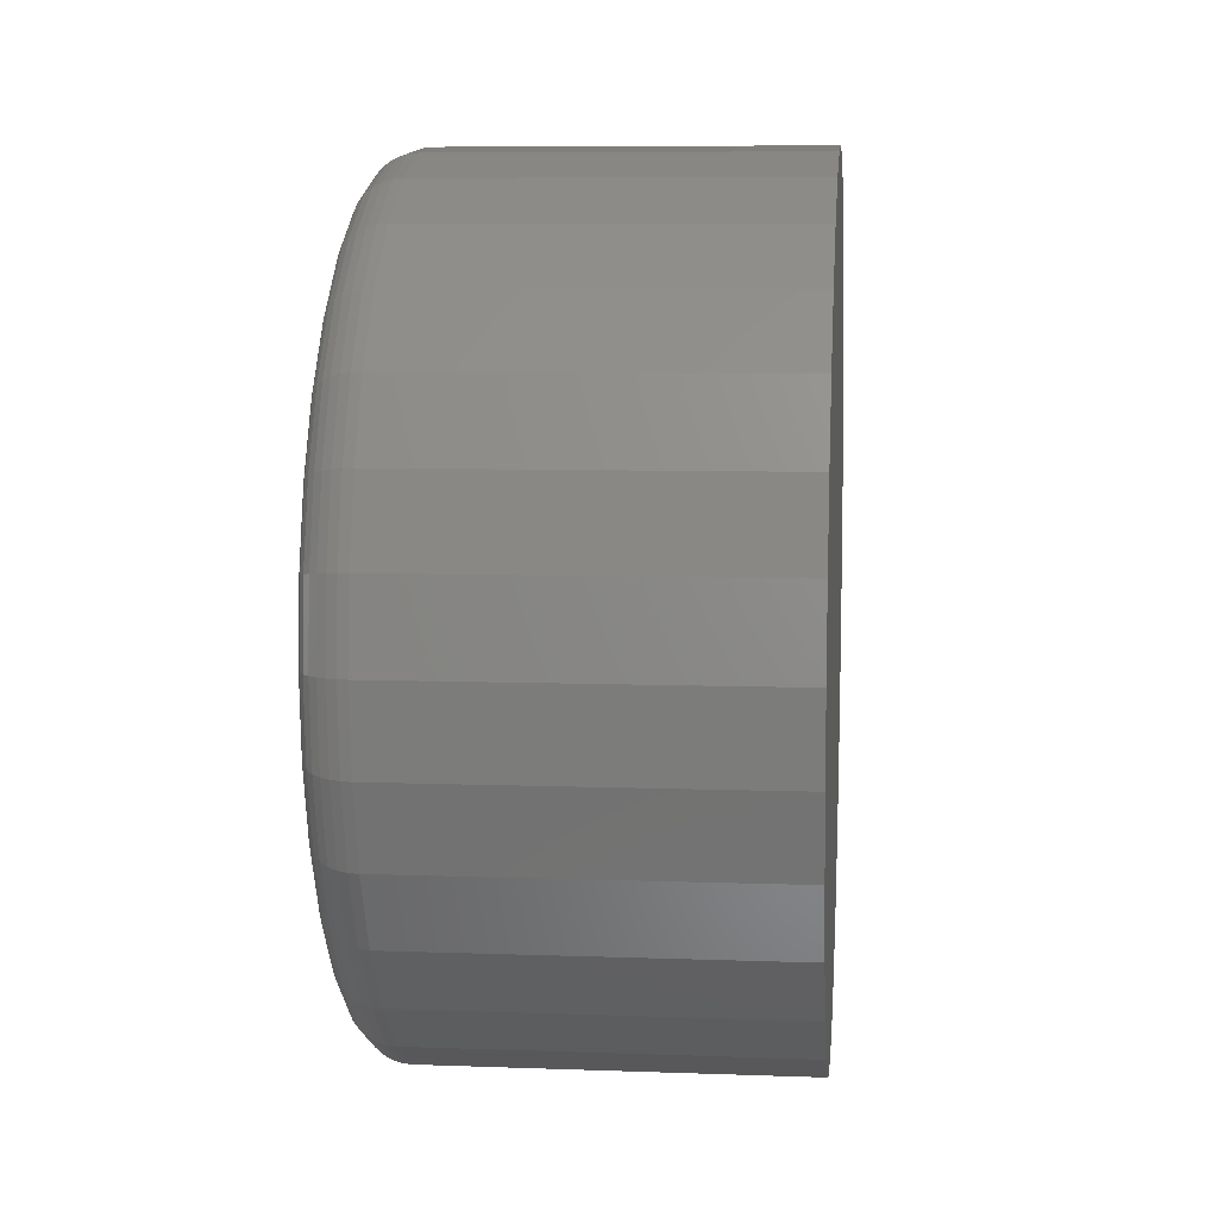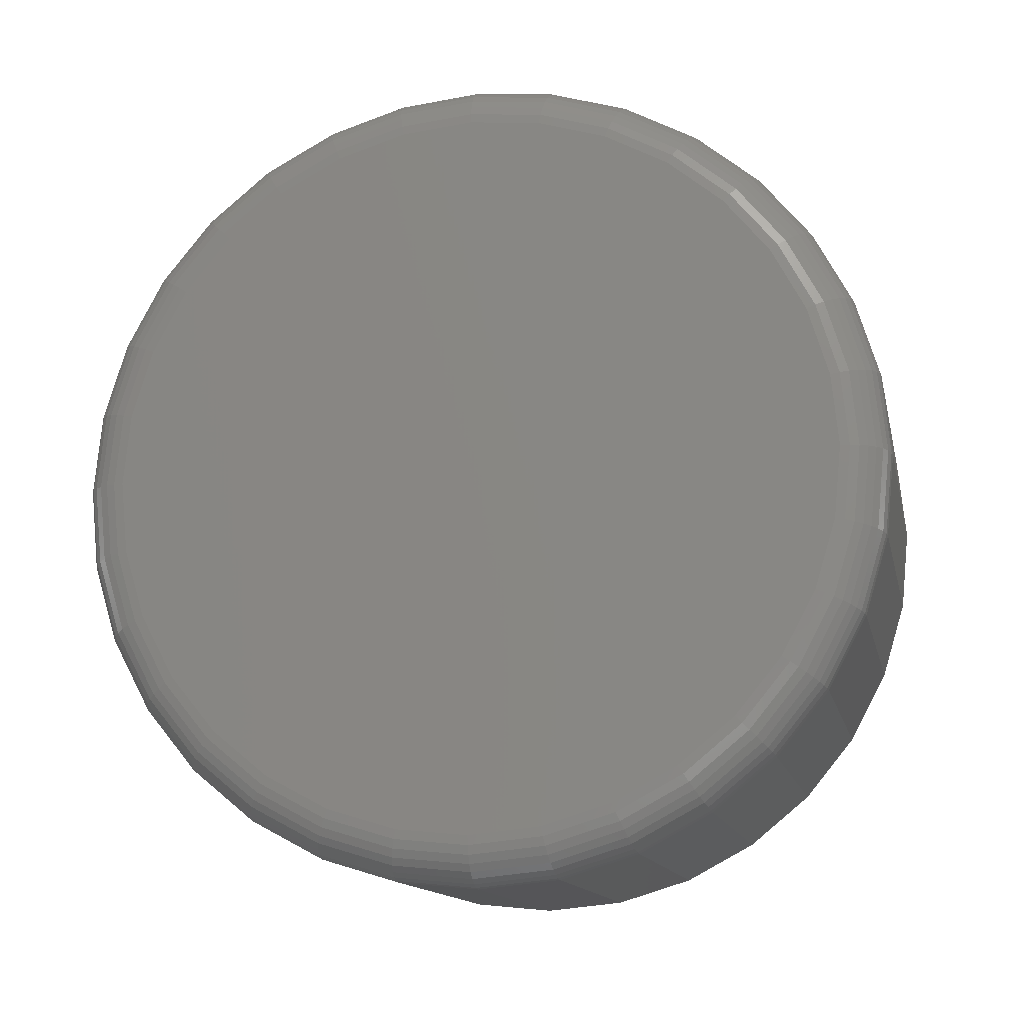
<metadata>
{"format":"stl","ext":"stl","renderer":"f3d","projection":"perspective","resolution":1024,"background":"white","views":[{"elev":7.8,"azim":-174.2,"up":"+Z"},{"elev":-13.5,"azim":102.0,"up":"+Y"}]}
</metadata>
<code>
# stl→obj: 320 verts, 636 faces
v 0.1328 -0.5718 0.3038
v 0.1328 -0.5255 0.3038
v 0.1328 -0.5487 0.3061
v 0.1328 -0.5941 0.2971
v 0.1328 -0.5033 0.2971
v 0.1328 -0.6146 0.2861
v 0.1328 -0.4828 0.2861
v 0.1328 -0.4828 0.0889
v 0.1328 -0.5941 0.07794
v 0.1328 -0.5033 0.07794
v 0.1328 -0.5718 0.07119
v 0.1328 -0.5255 0.07119
v 0.1328 -0.5487 0.06891
v 0.1328 -0.4648 0.2714
v 0.1328 -0.6325 0.2714
v 0.1328 -0.4501 0.2534
v 0.1328 -0.6473 0.2534
v 0.1328 -0.4391 0.2329
v 0.1328 -0.6582 0.2329
v 0.1328 -0.4324 0.2106
v 0.1328 -0.665 0.2106
v 0.1328 -0.4301 0.1875
v 0.1328 -0.6673 0.1875
v 0.1328 -0.4324 0.1644
v 0.1328 -0.665 0.1644
v 0.1328 -0.4391 0.1421
v 0.1328 -0.6582 0.1421
v 0.1328 -0.4501 0.1216
v 0.1328 -0.6473 0.1216
v 0.1328 -0.4648 0.1036
v 0.1328 -0.6325 0.1036
v 0.1328 -0.6146 0.0889
v 2.281e-33 -0.4145 0.1875
v 0.1172 -0.4145 0.1875
v 1.453e-18 -0.4171 0.1613
v 0.1172 -0.4171 0.1613
v 2.851e-18 -0.4247 0.1361
v 0.1172 -0.4247 0.1361
v 4.139e-18 -0.4371 0.1129
v 0.1172 -0.4371 0.1129
v 5.268e-18 -0.4538 0.0926
v 0.1172 -0.4538 0.0926
v 6.195e-18 -0.4741 0.07591
v 0.1172 -0.4741 0.07591
v 6.883e-18 -0.4973 0.06351
v 0.1172 -0.4973 0.06351
v 7.307e-18 -0.5225 0.05587
v 0.1172 -0.5225 0.05587
v 7.45e-18 -0.5487 0.05329
v 0.1172 -0.5487 0.05329
v 7.307e-18 -0.5749 0.05587
v 0.1172 -0.5749 0.05587
v 6.883e-18 -0.6 0.06351
v 0.1172 -0.6 0.06351
v 6.195e-18 -0.6232 0.07591
v 0.1172 -0.6232 0.07591
v 5.268e-18 -0.6436 0.0926
v 0.1172 -0.6436 0.0926
v 4.139e-18 -0.6603 0.1129
v 0.1172 -0.6603 0.1129
v 2.851e-18 -0.6727 0.1361
v 0.1172 -0.6727 0.1361
v 1.453e-18 -0.6803 0.1613
v 0.1172 -0.6803 0.1613
v -3.193e-33 -0.6829 0.1875
v 0.1172 -0.6829 0.1875
v -1.453e-18 -0.6803 0.2137
v 0.1172 -0.6803 0.2137
v -2.851e-18 -0.6727 0.2389
v 0.1172 -0.6727 0.2389
v -4.139e-18 -0.6603 0.2621
v 0.1172 -0.6603 0.2621
v -5.268e-18 -0.6436 0.2824
v 0.1172 -0.6436 0.2824
v -6.195e-18 -0.6232 0.2991
v 0.1172 -0.6232 0.2991
v -6.883e-18 -0.6 0.3115
v 0.1172 -0.6 0.3115
v -7.307e-18 -0.5749 0.3191
v 0.1172 -0.5749 0.3191
v -7.45e-18 -0.5487 0.3217
v 0.1172 -0.5487 0.3217
v -7.307e-18 -0.5225 0.3191
v 0.1172 -0.5225 0.3191
v -6.883e-18 -0.4973 0.3115
v 0.1172 -0.4973 0.3115
v -6.195e-18 -0.4741 0.2991
v 0.1172 -0.4741 0.2991
v -5.268e-18 -0.4538 0.2824
v 0.1172 -0.4538 0.2824
v -4.139e-18 -0.4371 0.2621
v 0.1172 -0.4371 0.2621
v -2.851e-18 -0.4247 0.2389
v 0.1172 -0.4247 0.2389
v -1.453e-18 -0.4171 0.2137
v 0.1172 -0.4171 0.2137
v 0.1325 -0.6703 0.1875
v 0.1325 -0.668 0.2112
v 0.1316 -0.6732 0.1875
v 0.1316 -0.6709 0.2118
v 0.1302 -0.676 0.1875
v 0.1302 -0.6735 0.2123
v 0.1282 -0.6783 0.1875
v 0.1282 -0.6758 0.2128
v 0.1259 -0.6803 0.1875
v 0.1259 -0.6777 0.2132
v 0.1232 -0.6817 0.1875
v 0.1232 -0.6791 0.2135
v 0.1202 -0.6826 0.1875
v 0.1202 -0.68 0.2136
v 0.1325 -0.4294 0.2112
v 0.1325 -0.4271 0.1875
v 0.1316 -0.4265 0.2118
v 0.1316 -0.4241 0.1875
v 0.1302 -0.4239 0.2123
v 0.1302 -0.4214 0.1875
v 0.1282 -0.4215 0.2128
v 0.1282 -0.4191 0.1875
v 0.1259 -0.4196 0.2132
v 0.1259 -0.4171 0.1875
v 0.1232 -0.4182 0.2135
v 0.1232 -0.4157 0.1875
v 0.1202 -0.4173 0.2136
v 0.1202 -0.4148 0.1875
v 0.1325 -0.4363 0.234
v 0.1316 -0.4336 0.2352
v 0.1302 -0.4311 0.2362
v 0.1282 -0.4289 0.2371
v 0.1259 -0.4271 0.2379
v 0.1232 -0.4258 0.2384
v 0.1202 -0.425 0.2387
v 0.1325 -0.4475 0.2551
v 0.1316 -0.4451 0.2567
v 0.1302 -0.4429 0.2582
v 0.1282 -0.4409 0.2595
v 0.1259 -0.4393 0.2606
v 0.1232 -0.4381 0.2614
v 0.1202 -0.4373 0.2619
v 0.1325 -0.4627 0.2735
v 0.1316 -0.4606 0.2756
v 0.1302 -0.4587 0.2775
v 0.1282 -0.457 0.2792
v 0.1259 -0.4556 0.2805
v 0.1232 -0.4546 0.2816
v 0.1202 -0.454 0.2822
v 0.1325 -0.4811 0.2886
v 0.1316 -0.4795 0.2911
v 0.1302 -0.478 0.2933
v 0.1282 -0.4767 0.2953
v 0.1259 -0.4756 0.2969
v 0.1232 -0.4748 0.2981
v 0.1202 -0.4743 0.2988
v 0.1325 -0.5021 0.2999
v 0.1316 -0.501 0.3026
v 0.1302 -0.5 0.3051
v 0.1282 -0.4991 0.3073
v 0.1259 -0.4983 0.3091
v 0.1232 -0.4978 0.3104
v 0.1202 -0.4974 0.3112
v 0.1325 -0.525 0.3068
v 0.1316 -0.5244 0.3097
v 0.1302 -0.5239 0.3123
v 0.1282 -0.5234 0.3146
v 0.1259 -0.523 0.3165
v 0.1232 -0.5227 0.318
v 0.1202 -0.5226 0.3188
v 0.1325 -0.5487 0.3091
v 0.1316 -0.5487 0.3121
v 0.1302 -0.5487 0.3148
v 0.1282 -0.5487 0.3171
v 0.1259 -0.5487 0.3191
v 0.1232 -0.5487 0.3205
v 0.1202 -0.5487 0.3214
v 0.1325 -0.5724 0.3068
v 0.1316 -0.573 0.3097
v 0.1302 -0.5735 0.3123
v 0.1282 -0.574 0.3146
v 0.1259 -0.5744 0.3165
v 0.1232 -0.5746 0.318
v 0.1202 -0.5748 0.3188
v 0.1325 -0.5952 0.2999
v 0.1316 -0.5964 0.3026
v 0.1302 -0.5974 0.3051
v 0.1282 -0.5983 0.3073
v 0.1259 -0.599 0.3091
v 0.1232 -0.5996 0.3104
v 0.1202 -0.5999 0.3112
v 0.1325 -0.6163 0.2886
v 0.1316 -0.6179 0.2911
v 0.1302 -0.6194 0.2933
v 0.1282 -0.6207 0.2953
v 0.1259 -0.6218 0.2969
v 0.1232 -0.6226 0.2981
v 0.1202 -0.6231 0.2988
v 0.1325 -0.6347 0.2735
v 0.1316 -0.6368 0.2756
v 0.1302 -0.6387 0.2775
v 0.1282 -0.6403 0.2792
v 0.1259 -0.6417 0.2805
v 0.1232 -0.6427 0.2816
v 0.1202 -0.6434 0.2822
v 0.1325 -0.6498 0.2551
v 0.1316 -0.6523 0.2567
v 0.1302 -0.6545 0.2582
v 0.1282 -0.6565 0.2595
v 0.1259 -0.6581 0.2606
v 0.1232 -0.6593 0.2614
v 0.1202 -0.66 0.2619
v 0.1325 -0.6611 0.234
v 0.1316 -0.6638 0.2352
v 0.1302 -0.6663 0.2362
v 0.1282 -0.6685 0.2371
v 0.1259 -0.6702 0.2379
v 0.1232 -0.6716 0.2384
v 0.1202 -0.6724 0.2387
v 0.1325 -0.4294 0.1638
v 0.1316 -0.4265 0.1632
v 0.1302 -0.4239 0.1627
v 0.1282 -0.4215 0.1622
v 0.1259 -0.4196 0.1618
v 0.1232 -0.4182 0.1615
v 0.1202 -0.4173 0.1614
v 0.1325 -0.668 0.1638
v 0.1316 -0.6709 0.1632
v 0.1302 -0.6735 0.1627
v 0.1282 -0.6758 0.1622
v 0.1259 -0.6777 0.1618
v 0.1232 -0.6791 0.1615
v 0.1202 -0.68 0.1614
v 0.1325 -0.6611 0.141
v 0.1316 -0.6638 0.1398
v 0.1302 -0.6663 0.1388
v 0.1282 -0.6685 0.1379
v 0.1259 -0.6702 0.1371
v 0.1232 -0.6716 0.1366
v 0.1202 -0.6724 0.1363
v 0.1325 -0.6498 0.1199
v 0.1316 -0.6523 0.1183
v 0.1302 -0.6545 0.1168
v 0.1282 -0.6565 0.1155
v 0.1259 -0.6581 0.1144
v 0.1232 -0.6593 0.1136
v 0.1202 -0.66 0.1131
v 0.1325 -0.6347 0.1015
v 0.1316 -0.6368 0.09942
v 0.1302 -0.6387 0.09751
v 0.1282 -0.6403 0.09583
v 0.1259 -0.6417 0.09446
v 0.1232 -0.6427 0.09344
v 0.1202 -0.6434 0.09281
v 0.1325 -0.6163 0.08637
v 0.1316 -0.6179 0.08393
v 0.1302 -0.6194 0.08168
v 0.1282 -0.6207 0.07971
v 0.1259 -0.6218 0.0781
v 0.1232 -0.6226 0.0769
v 0.1202 -0.6231 0.07616
v 0.1325 -0.5952 0.07513
v 0.1316 -0.5964 0.07242
v 0.1302 -0.5974 0.06992
v 0.1282 -0.5983 0.06773
v 0.1259 -0.599 0.06594
v 0.1232 -0.5996 0.0646
v 0.1202 -0.5999 0.06378
v 0.1325 -0.5724 0.0682
v 0.1316 -0.573 0.06533
v 0.1302 -0.5735 0.06268
v 0.1282 -0.574 0.06036
v 0.1259 -0.5744 0.05845
v 0.1232 -0.5746 0.05703
v 0.1202 -0.5748 0.05616
v 0.1325 -0.5487 0.06587
v 0.1316 -0.5487 0.06294
v 0.1302 -0.5487 0.06023
v 0.1282 -0.5487 0.05787
v 0.1259 -0.5487 0.05592
v 0.1232 -0.5487 0.05448
v 0.1202 -0.5487 0.05359
v 0.1325 -0.525 0.0682
v 0.1316 -0.5244 0.06533
v 0.1302 -0.5239 0.06268
v 0.1282 -0.5234 0.06036
v 0.1259 -0.523 0.05845
v 0.1232 -0.5227 0.05703
v 0.1202 -0.5226 0.05616
v 0.1325 -0.5021 0.07513
v 0.1316 -0.501 0.07242
v 0.1302 -0.5 0.06992
v 0.1282 -0.4991 0.06773
v 0.1259 -0.4983 0.06594
v 0.1232 -0.4978 0.0646
v 0.1202 -0.4974 0.06378
v 0.1325 -0.4811 0.08637
v 0.1316 -0.4795 0.08393
v 0.1302 -0.478 0.08168
v 0.1282 -0.4767 0.07971
v 0.1259 -0.4756 0.0781
v 0.1232 -0.4748 0.0769
v 0.1202 -0.4743 0.07616
v 0.1325 -0.4627 0.1015
v 0.1316 -0.4606 0.09942
v 0.1302 -0.4587 0.09751
v 0.1282 -0.457 0.09583
v 0.1259 -0.4556 0.09446
v 0.1232 -0.4546 0.09344
v 0.1202 -0.454 0.09281
v 0.1325 -0.4475 0.1199
v 0.1316 -0.4451 0.1183
v 0.1302 -0.4429 0.1168
v 0.1282 -0.4409 0.1155
v 0.1259 -0.4393 0.1144
v 0.1232 -0.4381 0.1136
v 0.1202 -0.4373 0.1131
v 0.1325 -0.4363 0.141
v 0.1316 -0.4336 0.1398
v 0.1302 -0.4311 0.1388
v 0.1282 -0.4289 0.1379
v 0.1259 -0.4271 0.1371
v 0.1232 -0.4258 0.1366
v 0.1202 -0.425 0.1363
f 1 2 3
f 2 1 4
f 2 4 5
f 5 4 6
f 5 6 7
f 8 9 10
f 10 9 11
f 10 11 12
f 12 11 13
f 7 6 14
f 14 6 15
f 14 15 16
f 16 15 17
f 16 17 18
f 18 17 19
f 18 19 20
f 20 19 21
f 20 21 22
f 22 21 23
f 22 23 24
f 24 23 25
f 24 25 26
f 26 25 27
f 26 27 28
f 28 27 29
f 28 29 30
f 30 29 31
f 30 31 8
f 8 31 32
f 8 32 9
f 33 34 35
f 35 34 36
f 35 36 37
f 37 36 38
f 37 38 39
f 39 38 40
f 39 40 41
f 41 40 42
f 41 42 43
f 43 42 44
f 43 44 45
f 45 44 46
f 45 46 47
f 47 46 48
f 47 48 49
f 49 48 50
f 49 50 51
f 51 50 52
f 51 52 53
f 53 52 54
f 53 54 55
f 55 54 56
f 55 56 57
f 57 56 58
f 57 58 59
f 59 58 60
f 59 60 61
f 61 60 62
f 61 62 63
f 63 62 64
f 63 64 65
f 65 64 66
f 65 66 67
f 67 66 68
f 67 68 69
f 69 68 70
f 69 70 71
f 71 70 72
f 71 72 73
f 73 72 74
f 73 74 75
f 75 74 76
f 75 76 77
f 77 76 78
f 77 78 79
f 79 78 80
f 79 80 81
f 81 80 82
f 81 82 83
f 83 82 84
f 83 84 85
f 85 84 86
f 85 86 87
f 87 86 88
f 87 88 89
f 89 88 90
f 89 90 91
f 91 90 92
f 91 92 93
f 93 92 94
f 93 94 95
f 95 94 96
f 95 96 33
f 33 96 34
f 23 21 97
f 97 21 98
f 97 98 99
f 99 98 100
f 99 100 101
f 101 100 102
f 101 102 103
f 103 102 104
f 103 104 105
f 105 104 106
f 105 106 107
f 107 106 108
f 107 108 109
f 109 108 110
f 109 110 66
f 66 110 68
f 20 22 111
f 111 22 112
f 111 112 113
f 113 112 114
f 113 114 115
f 115 114 116
f 115 116 117
f 117 116 118
f 117 118 119
f 119 118 120
f 119 120 121
f 121 120 122
f 121 122 123
f 123 122 124
f 123 124 96
f 96 124 34
f 18 20 125
f 125 20 111
f 125 111 126
f 126 111 113
f 126 113 127
f 127 113 115
f 127 115 128
f 128 115 117
f 128 117 129
f 129 117 119
f 129 119 130
f 130 119 121
f 130 121 131
f 131 121 123
f 131 123 94
f 94 123 96
f 16 18 132
f 132 18 125
f 132 125 133
f 133 125 126
f 133 126 134
f 134 126 127
f 134 127 135
f 135 127 128
f 135 128 136
f 136 128 129
f 136 129 137
f 137 129 130
f 137 130 138
f 138 130 131
f 138 131 92
f 92 131 94
f 14 16 139
f 139 16 132
f 139 132 140
f 140 132 133
f 140 133 141
f 141 133 134
f 141 134 142
f 142 134 135
f 142 135 143
f 143 135 136
f 143 136 144
f 144 136 137
f 144 137 145
f 145 137 138
f 145 138 90
f 90 138 92
f 7 14 146
f 146 14 139
f 146 139 147
f 147 139 140
f 147 140 148
f 148 140 141
f 148 141 149
f 149 141 142
f 149 142 150
f 150 142 143
f 150 143 151
f 151 143 144
f 151 144 152
f 152 144 145
f 152 145 88
f 88 145 90
f 5 7 153
f 153 7 146
f 153 146 154
f 154 146 147
f 154 147 155
f 155 147 148
f 155 148 156
f 156 148 149
f 156 149 157
f 157 149 150
f 157 150 158
f 158 150 151
f 158 151 159
f 159 151 152
f 159 152 86
f 86 152 88
f 2 5 160
f 160 5 153
f 160 153 161
f 161 153 154
f 161 154 162
f 162 154 155
f 162 155 163
f 163 155 156
f 163 156 164
f 164 156 157
f 164 157 165
f 165 157 158
f 165 158 166
f 166 158 159
f 166 159 84
f 84 159 86
f 3 2 167
f 167 2 160
f 167 160 168
f 168 160 161
f 168 161 169
f 169 161 162
f 169 162 170
f 170 162 163
f 170 163 171
f 171 163 164
f 171 164 172
f 172 164 165
f 172 165 173
f 173 165 166
f 173 166 82
f 82 166 84
f 1 3 174
f 174 3 167
f 174 167 175
f 175 167 168
f 175 168 176
f 176 168 169
f 176 169 177
f 177 169 170
f 177 170 178
f 178 170 171
f 178 171 179
f 179 171 172
f 179 172 180
f 180 172 173
f 180 173 80
f 80 173 82
f 4 1 181
f 181 1 174
f 181 174 182
f 182 174 175
f 182 175 183
f 183 175 176
f 183 176 184
f 184 176 177
f 184 177 185
f 185 177 178
f 185 178 186
f 186 178 179
f 186 179 187
f 187 179 180
f 187 180 78
f 78 180 80
f 6 4 188
f 188 4 181
f 188 181 189
f 189 181 182
f 189 182 190
f 190 182 183
f 190 183 191
f 191 183 184
f 191 184 192
f 192 184 185
f 192 185 193
f 193 185 186
f 193 186 194
f 194 186 187
f 194 187 76
f 76 187 78
f 15 6 195
f 195 6 188
f 195 188 196
f 196 188 189
f 196 189 197
f 197 189 190
f 197 190 198
f 198 190 191
f 198 191 199
f 199 191 192
f 199 192 200
f 200 192 193
f 200 193 201
f 201 193 194
f 201 194 74
f 74 194 76
f 17 15 202
f 202 15 195
f 202 195 203
f 203 195 196
f 203 196 204
f 204 196 197
f 204 197 205
f 205 197 198
f 205 198 206
f 206 198 199
f 206 199 207
f 207 199 200
f 207 200 208
f 208 200 201
f 208 201 72
f 72 201 74
f 19 17 209
f 209 17 202
f 209 202 210
f 210 202 203
f 210 203 211
f 211 203 204
f 211 204 212
f 212 204 205
f 212 205 213
f 213 205 206
f 213 206 214
f 214 206 207
f 214 207 215
f 215 207 208
f 215 208 70
f 70 208 72
f 21 19 98
f 98 19 209
f 98 209 100
f 100 209 210
f 100 210 102
f 102 210 211
f 102 211 104
f 104 211 212
f 104 212 106
f 106 212 213
f 106 213 108
f 108 213 214
f 108 214 110
f 110 214 215
f 110 215 68
f 68 215 70
f 22 24 112
f 112 24 216
f 112 216 114
f 114 216 217
f 114 217 116
f 116 217 218
f 116 218 118
f 118 218 219
f 118 219 120
f 120 219 220
f 120 220 122
f 122 220 221
f 122 221 124
f 124 221 222
f 124 222 34
f 34 222 36
f 25 23 223
f 223 23 97
f 223 97 224
f 224 97 99
f 224 99 225
f 225 99 101
f 225 101 226
f 226 101 103
f 226 103 227
f 227 103 105
f 227 105 228
f 228 105 107
f 228 107 229
f 229 107 109
f 229 109 64
f 64 109 66
f 27 25 230
f 230 25 223
f 230 223 231
f 231 223 224
f 231 224 232
f 232 224 225
f 232 225 233
f 233 225 226
f 233 226 234
f 234 226 227
f 234 227 235
f 235 227 228
f 235 228 236
f 236 228 229
f 236 229 62
f 62 229 64
f 29 27 237
f 237 27 230
f 237 230 238
f 238 230 231
f 238 231 239
f 239 231 232
f 239 232 240
f 240 232 233
f 240 233 241
f 241 233 234
f 241 234 242
f 242 234 235
f 242 235 243
f 243 235 236
f 243 236 60
f 60 236 62
f 31 29 244
f 244 29 237
f 244 237 245
f 245 237 238
f 245 238 246
f 246 238 239
f 246 239 247
f 247 239 240
f 247 240 248
f 248 240 241
f 248 241 249
f 249 241 242
f 249 242 250
f 250 242 243
f 250 243 58
f 58 243 60
f 32 31 251
f 251 31 244
f 251 244 252
f 252 244 245
f 252 245 253
f 253 245 246
f 253 246 254
f 254 246 247
f 254 247 255
f 255 247 248
f 255 248 256
f 256 248 249
f 256 249 257
f 257 249 250
f 257 250 56
f 56 250 58
f 9 32 258
f 258 32 251
f 258 251 259
f 259 251 252
f 259 252 260
f 260 252 253
f 260 253 261
f 261 253 254
f 261 254 262
f 262 254 255
f 262 255 263
f 263 255 256
f 263 256 264
f 264 256 257
f 264 257 54
f 54 257 56
f 11 9 265
f 265 9 258
f 265 258 266
f 266 258 259
f 266 259 267
f 267 259 260
f 267 260 268
f 268 260 261
f 268 261 269
f 269 261 262
f 269 262 270
f 270 262 263
f 270 263 271
f 271 263 264
f 271 264 52
f 52 264 54
f 13 11 272
f 272 11 265
f 272 265 273
f 273 265 266
f 273 266 274
f 274 266 267
f 274 267 275
f 275 267 268
f 275 268 276
f 276 268 269
f 276 269 277
f 277 269 270
f 277 270 278
f 278 270 271
f 278 271 50
f 50 271 52
f 12 13 279
f 279 13 272
f 279 272 280
f 280 272 273
f 280 273 281
f 281 273 274
f 281 274 282
f 282 274 275
f 282 275 283
f 283 275 276
f 283 276 284
f 284 276 277
f 284 277 285
f 285 277 278
f 285 278 48
f 48 278 50
f 10 12 286
f 286 12 279
f 286 279 287
f 287 279 280
f 287 280 288
f 288 280 281
f 288 281 289
f 289 281 282
f 289 282 290
f 290 282 283
f 290 283 291
f 291 283 284
f 291 284 292
f 292 284 285
f 292 285 46
f 46 285 48
f 8 10 293
f 293 10 286
f 293 286 294
f 294 286 287
f 294 287 295
f 295 287 288
f 295 288 296
f 296 288 289
f 296 289 297
f 297 289 290
f 297 290 298
f 298 290 291
f 298 291 299
f 299 291 292
f 299 292 44
f 44 292 46
f 30 8 300
f 300 8 293
f 300 293 301
f 301 293 294
f 301 294 302
f 302 294 295
f 302 295 303
f 303 295 296
f 303 296 304
f 304 296 297
f 304 297 305
f 305 297 298
f 305 298 306
f 306 298 299
f 306 299 42
f 42 299 44
f 28 30 307
f 307 30 300
f 307 300 308
f 308 300 301
f 308 301 309
f 309 301 302
f 309 302 310
f 310 302 303
f 310 303 311
f 311 303 304
f 311 304 312
f 312 304 305
f 312 305 313
f 313 305 306
f 313 306 40
f 40 306 42
f 26 28 314
f 314 28 307
f 314 307 315
f 315 307 308
f 315 308 316
f 316 308 309
f 316 309 317
f 317 309 310
f 317 310 318
f 318 310 311
f 318 311 319
f 319 311 312
f 319 312 320
f 320 312 313
f 320 313 38
f 38 313 40
f 24 26 216
f 216 26 314
f 216 314 217
f 217 314 315
f 217 315 218
f 218 315 316
f 218 316 219
f 219 316 317
f 219 317 220
f 220 317 318
f 220 318 221
f 221 318 319
f 221 319 222
f 222 319 320
f 222 320 36
f 36 320 38
f 81 83 79
f 77 79 83
f 85 77 83
f 47 51 45
f 49 51 47
f 51 53 45
f 45 53 55
f 45 55 43
f 43 55 57
f 43 57 41
f 41 57 59
f 41 59 39
f 39 59 61
f 39 61 37
f 37 61 63
f 37 63 35
f 35 63 65
f 35 65 33
f 33 65 67
f 33 67 95
f 95 67 69
f 95 69 93
f 93 69 71
f 93 71 91
f 91 71 73
f 91 73 89
f 89 73 75
f 89 75 87
f 87 75 77
f 87 77 85

</code>
